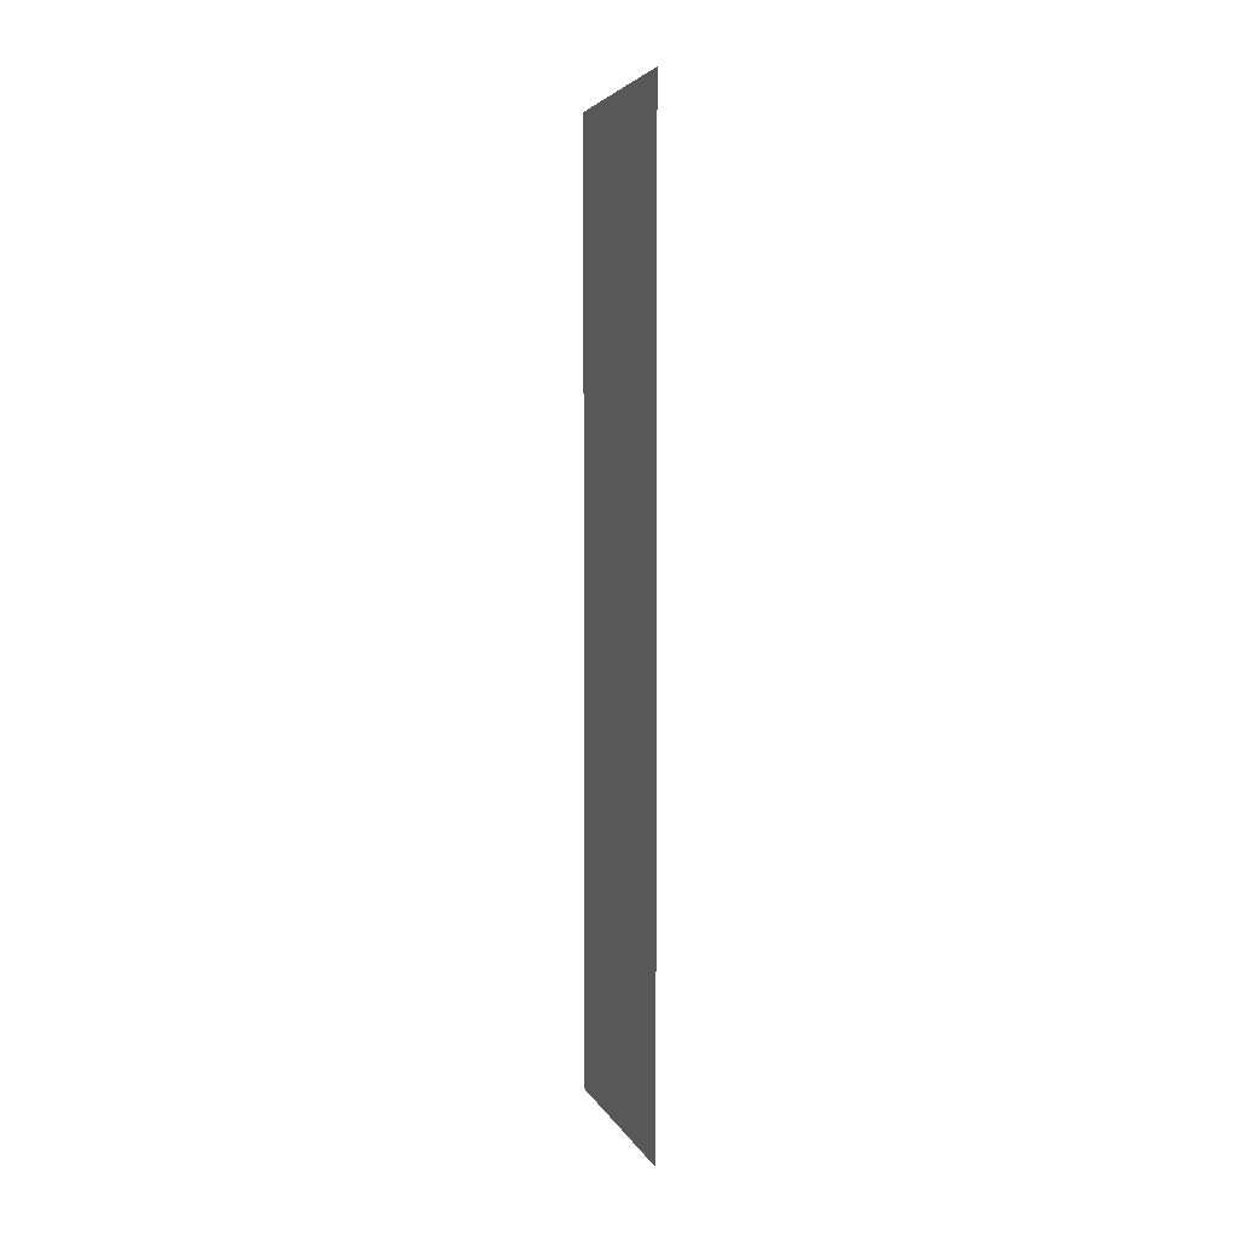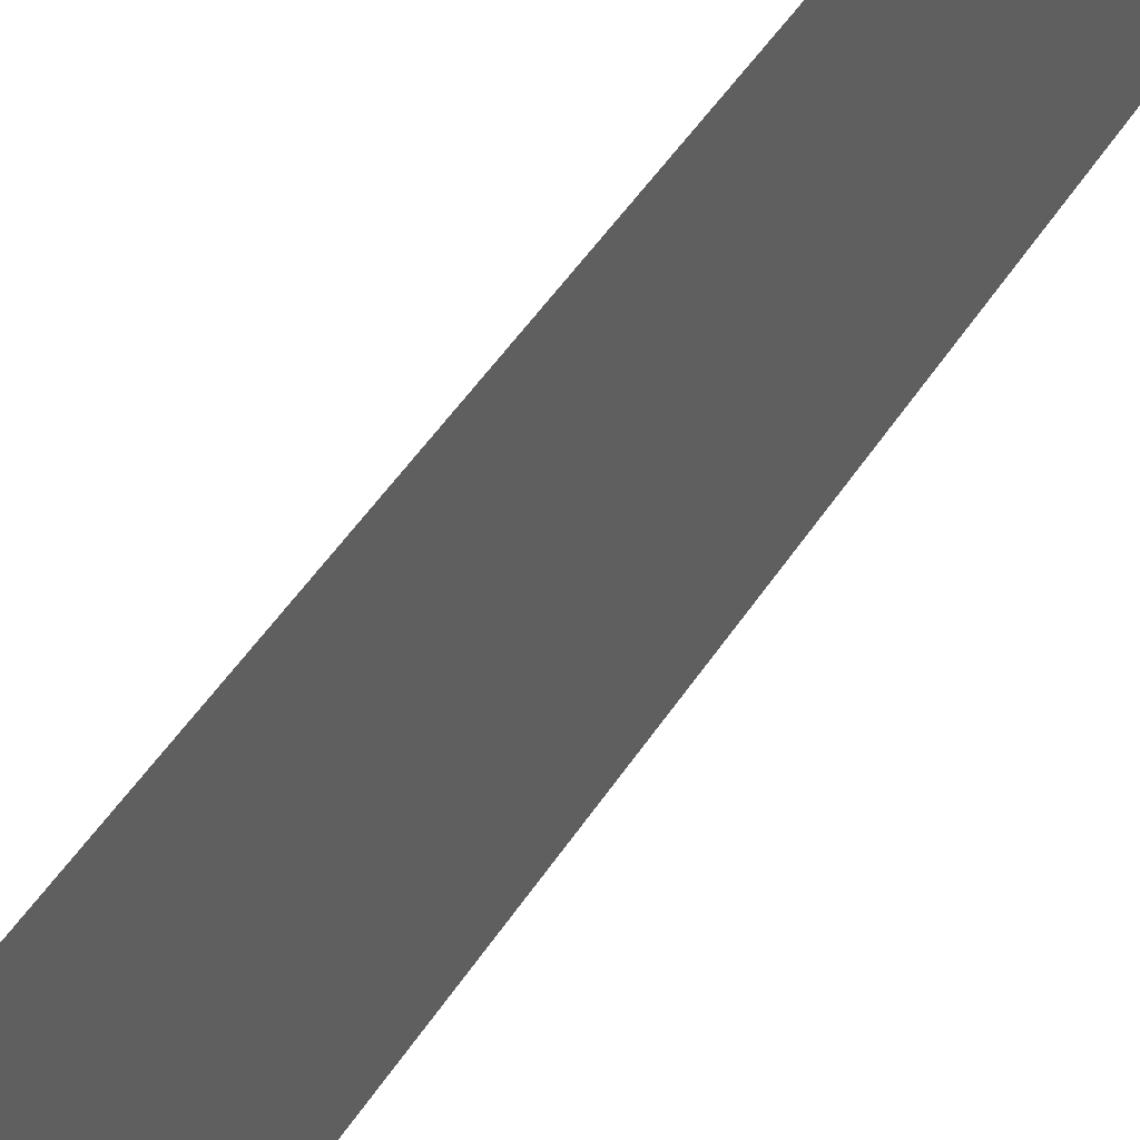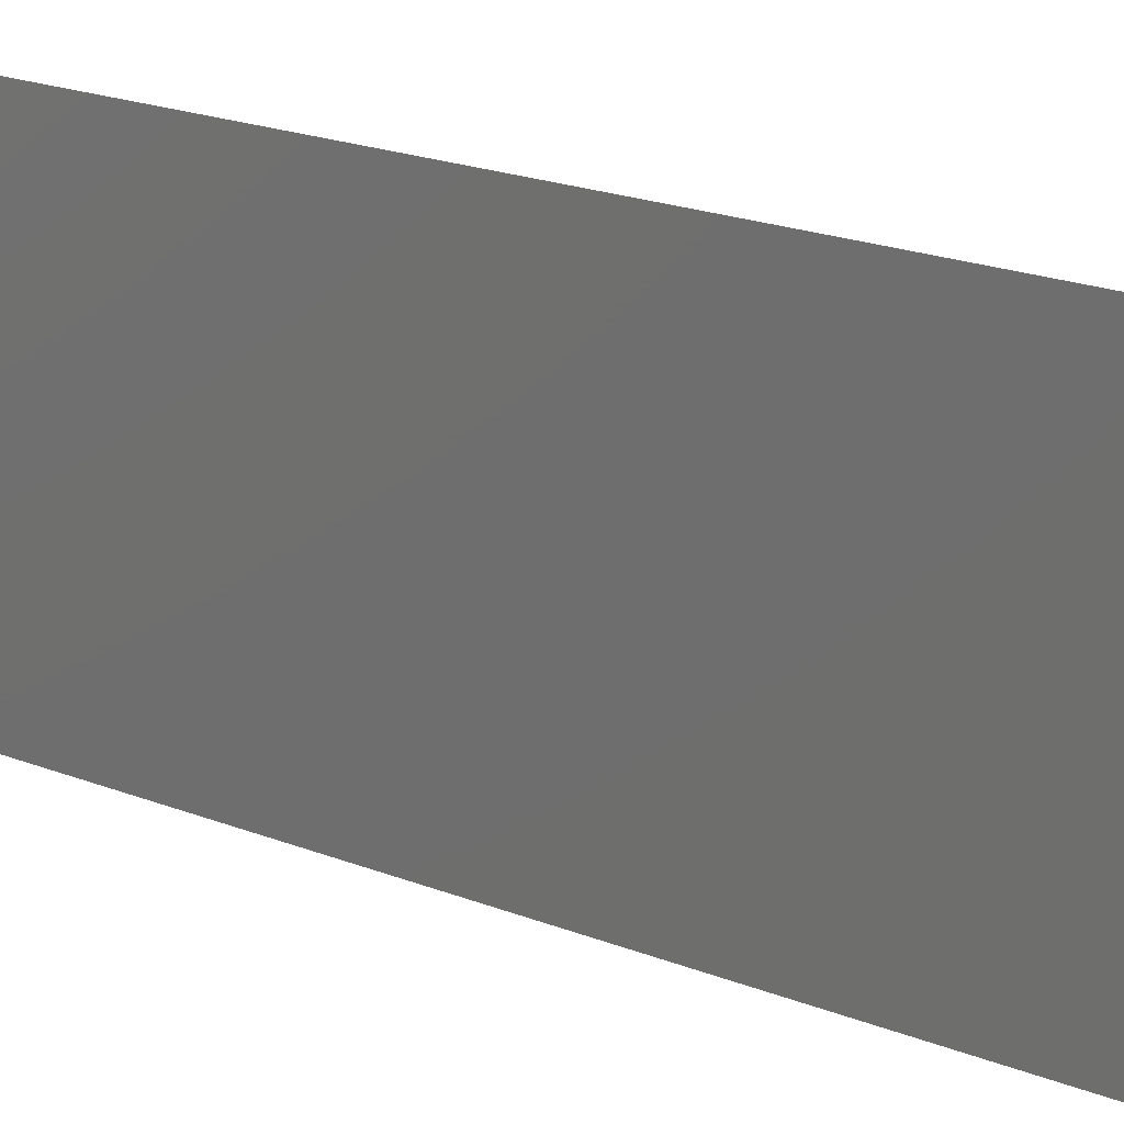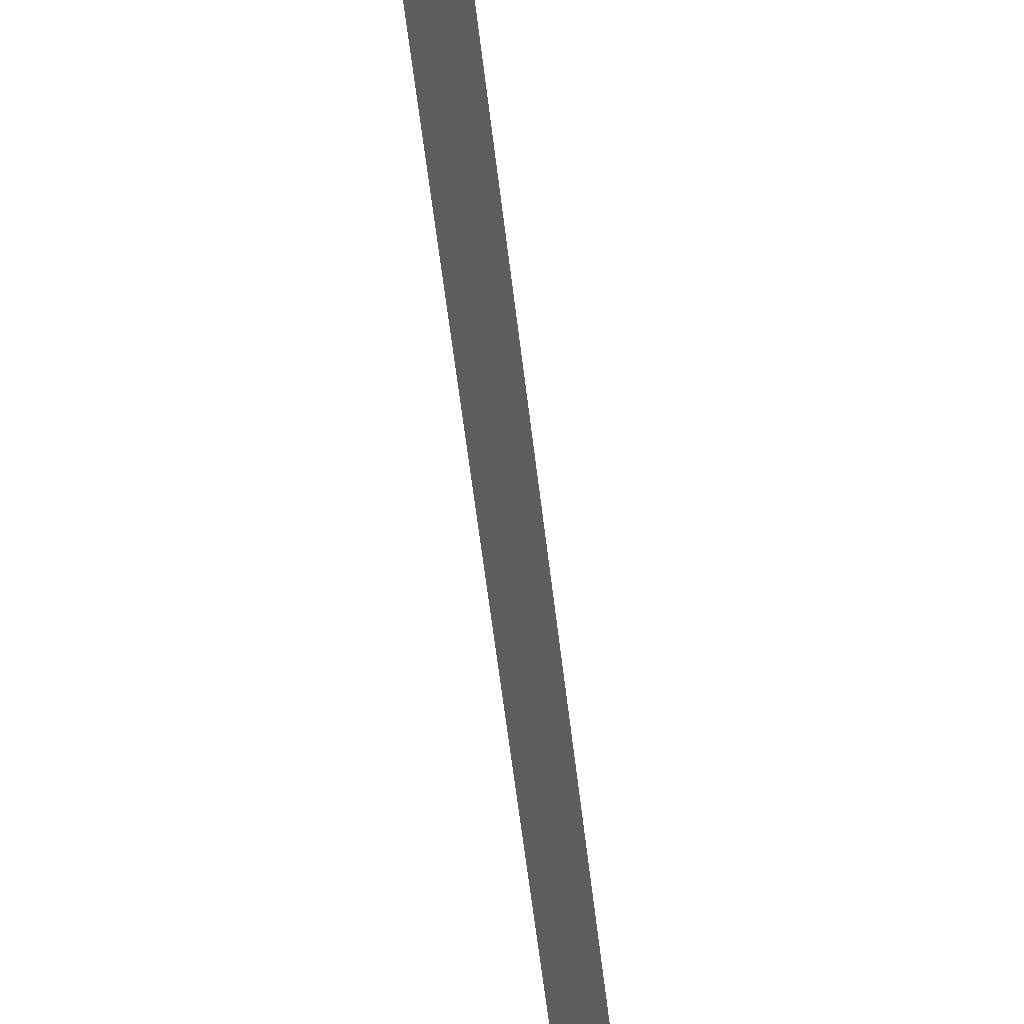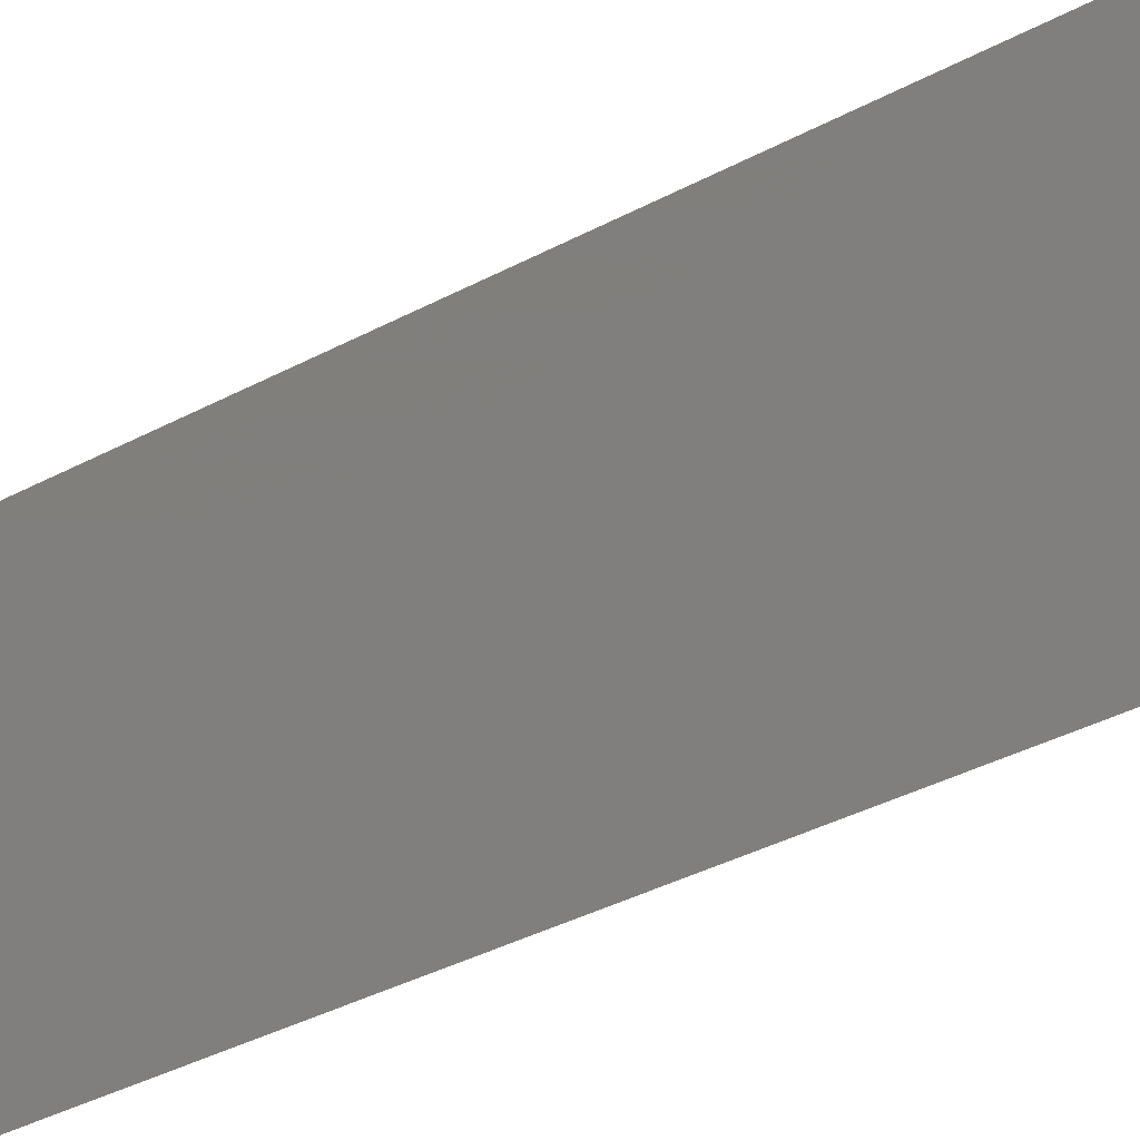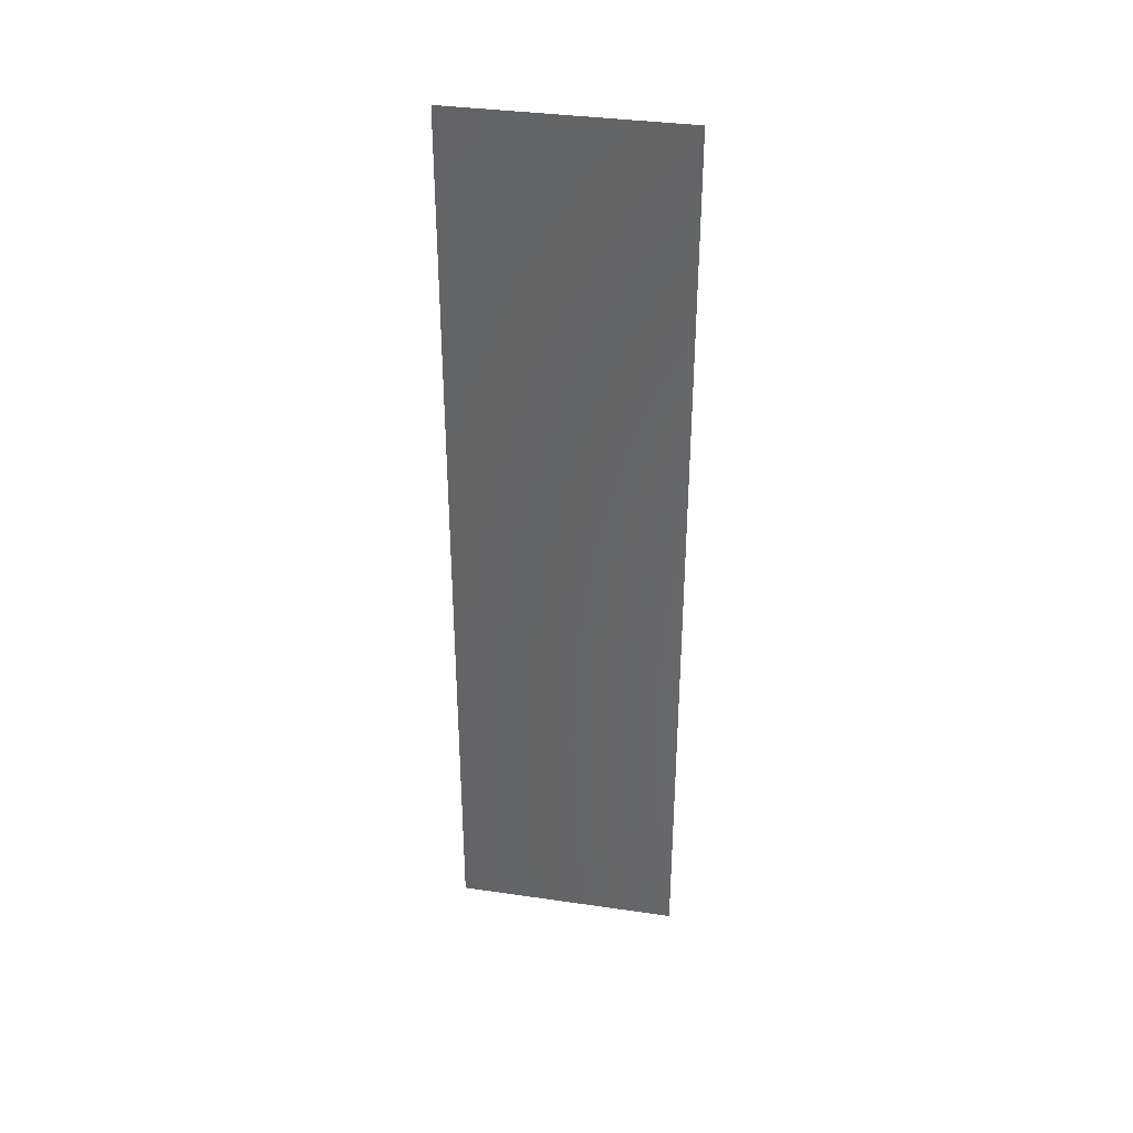
<metadata>
{"format":"stl","ext":"stl","renderer":"f3d","projection":"perspective","resolution":1024,"background":"white","views":[{"elev":4.3,"azim":163.8,"up":"+Y"},{"elev":43.6,"azim":29.2,"up":"+Z"},{"elev":14.6,"azim":135.0,"up":"+Z"},{"elev":-46.8,"azim":-174.3,"up":"+Z"},{"elev":-29.3,"azim":-49.5,"up":"+Z"},{"elev":36.0,"azim":-79.2,"up":"+Y"}]}
</metadata>
<code>
# stl→obj: 4 verts, 2 faces
v 0.985 2.01 1.26
v 0.985 2.01 1.25
v 0.985 1.97 1.26
v 0.985 1.97 1.25
f 1 2 3
f 3 2 4

</code>
